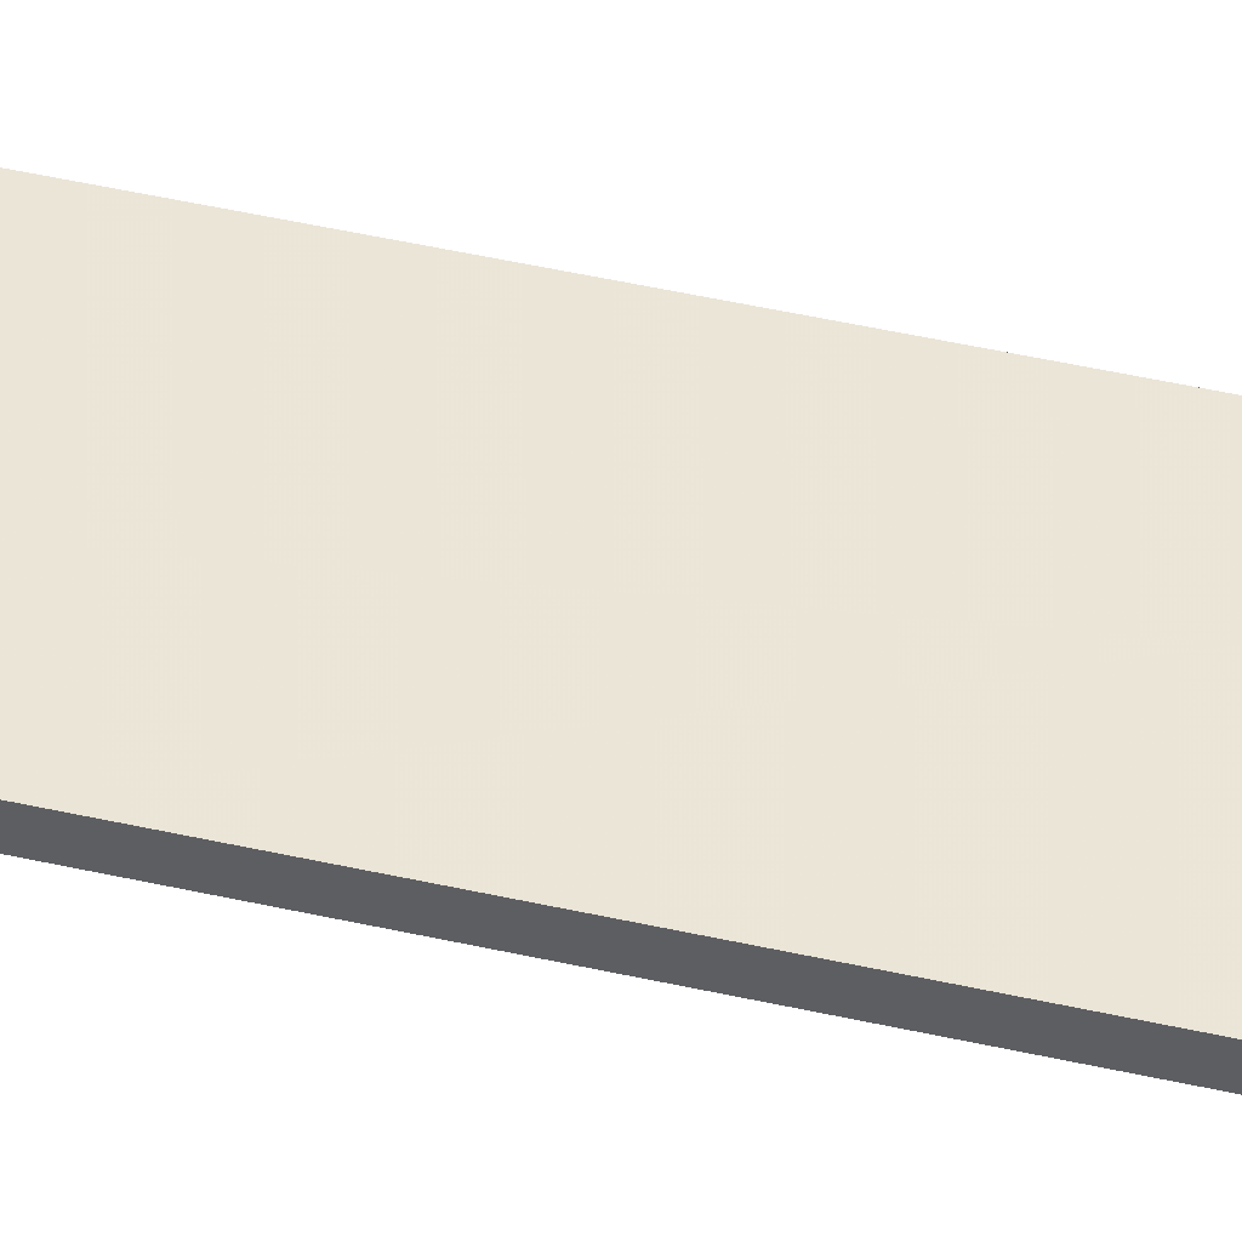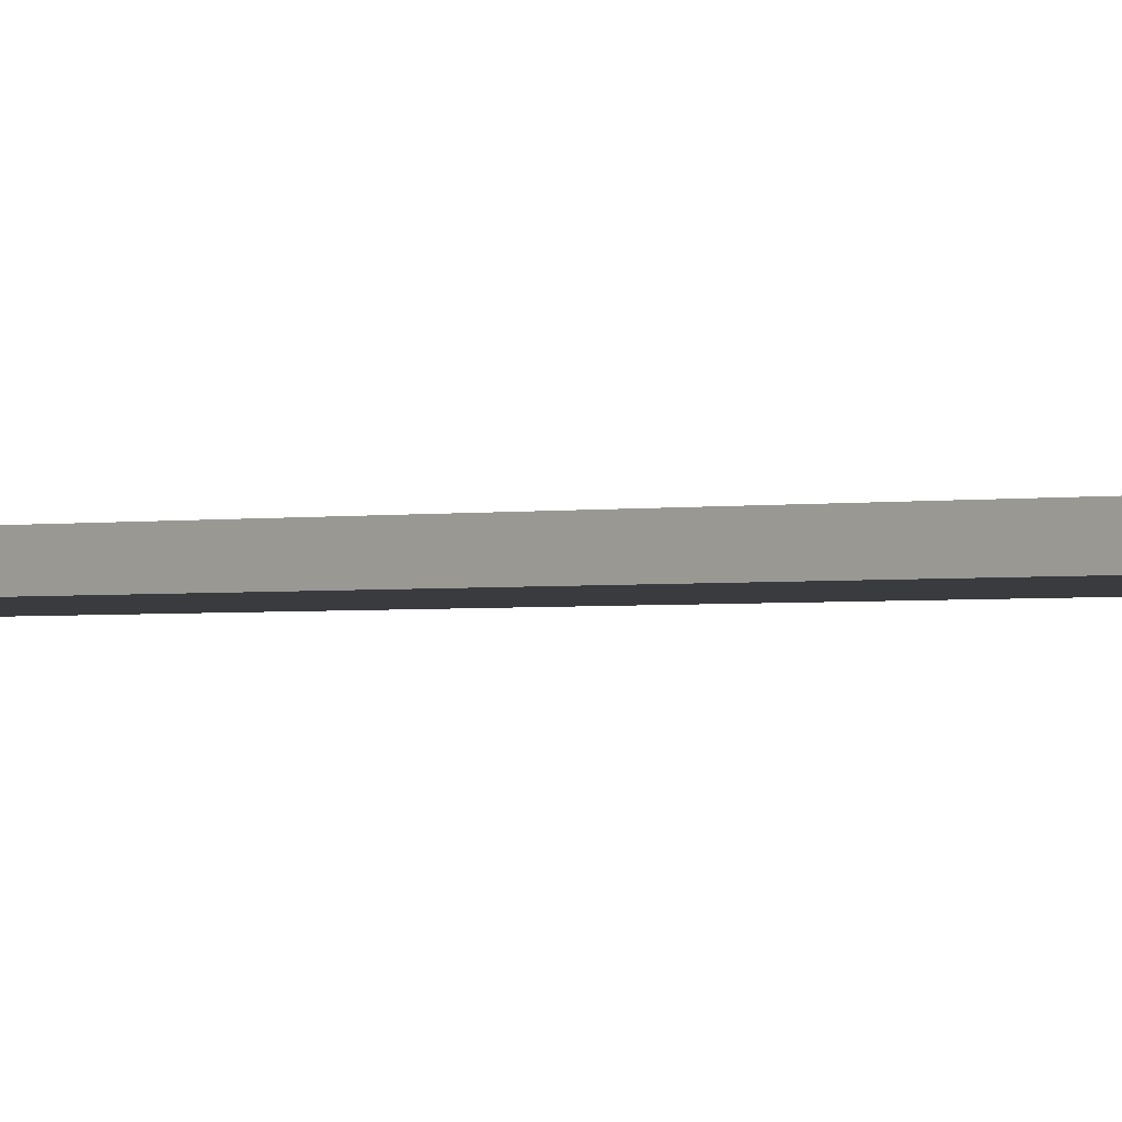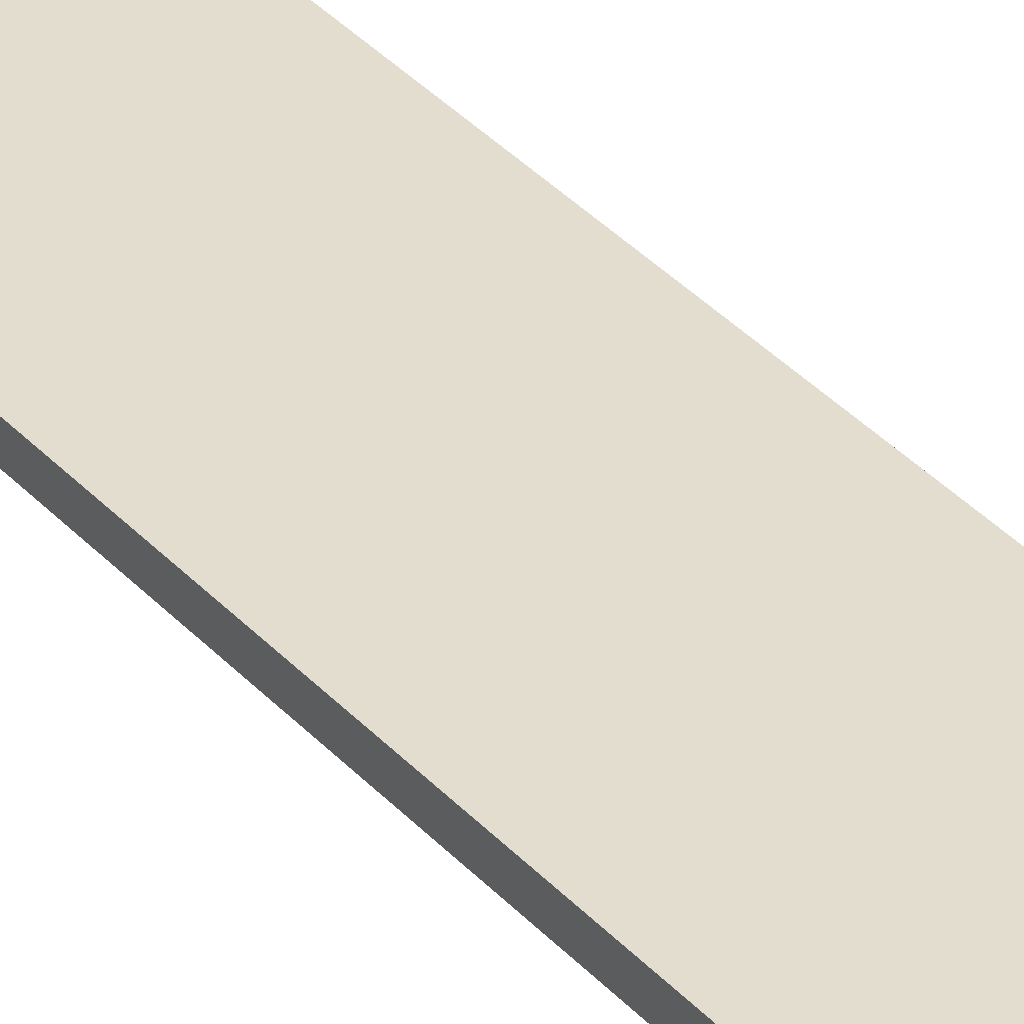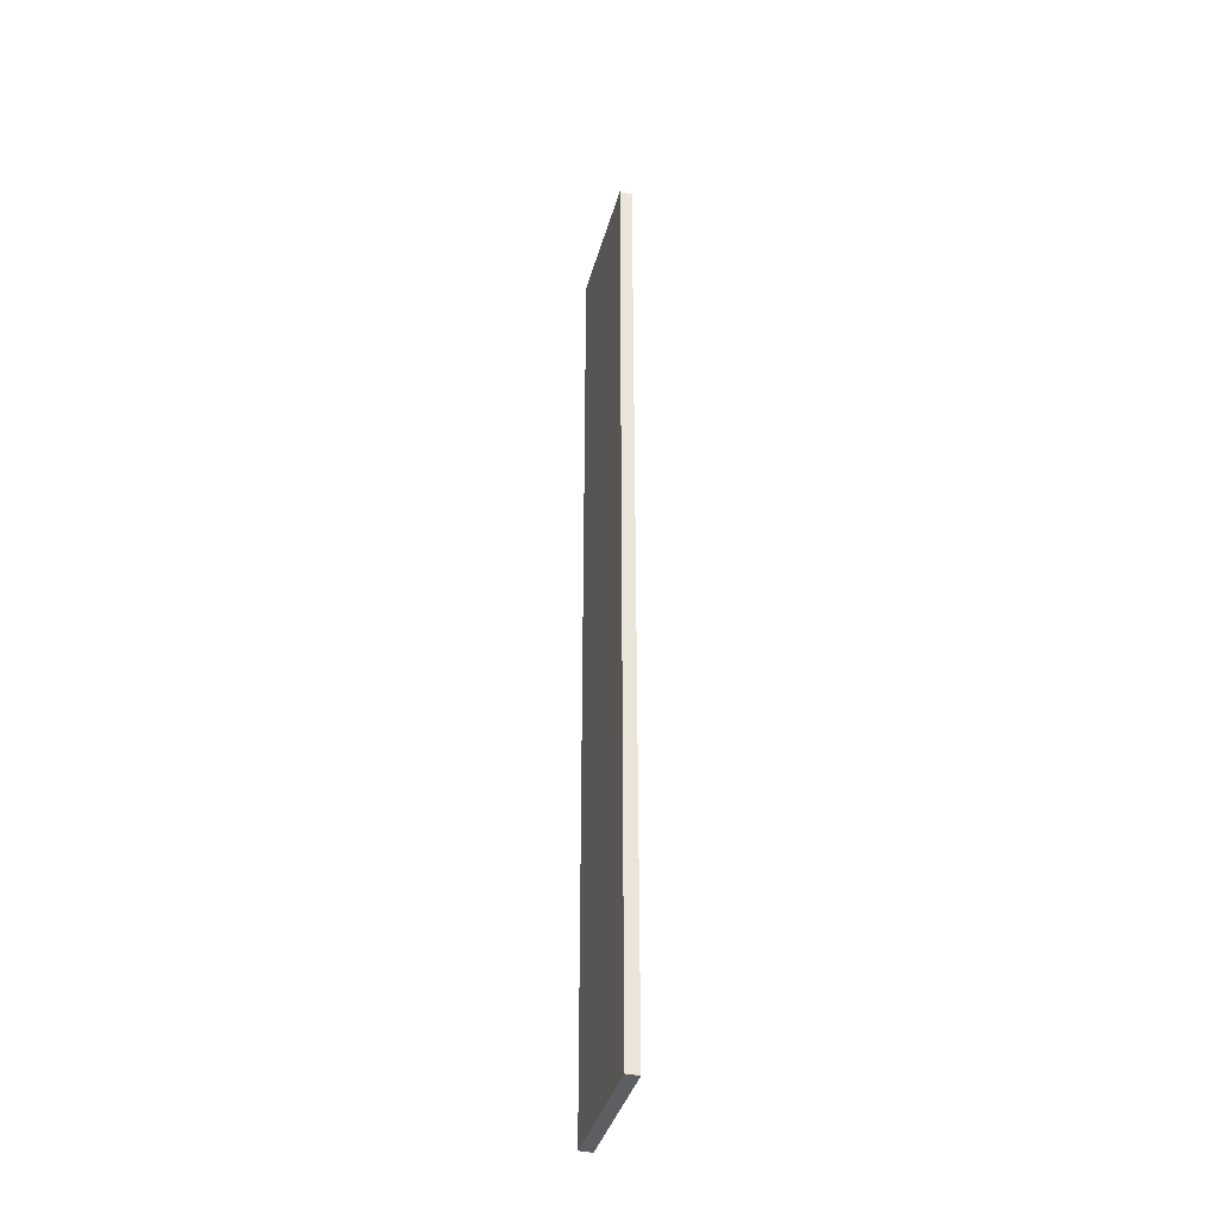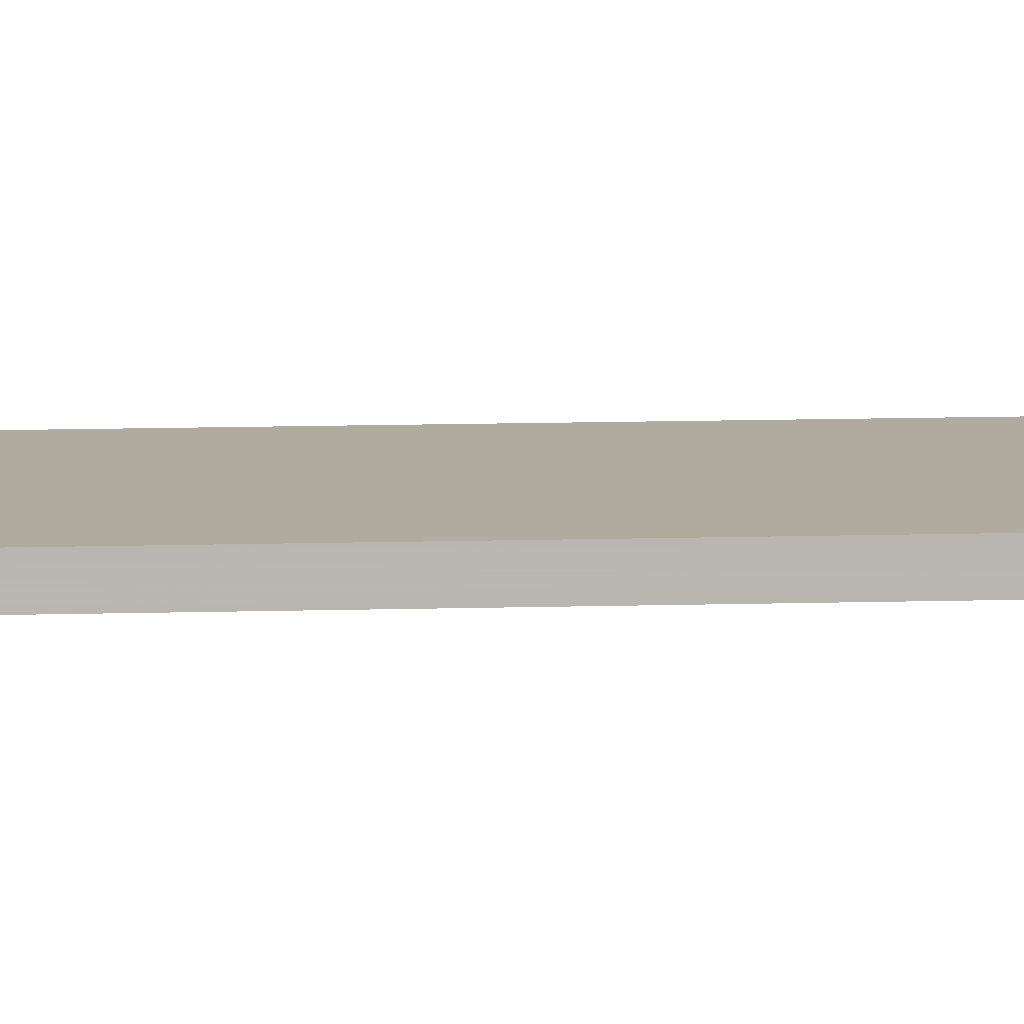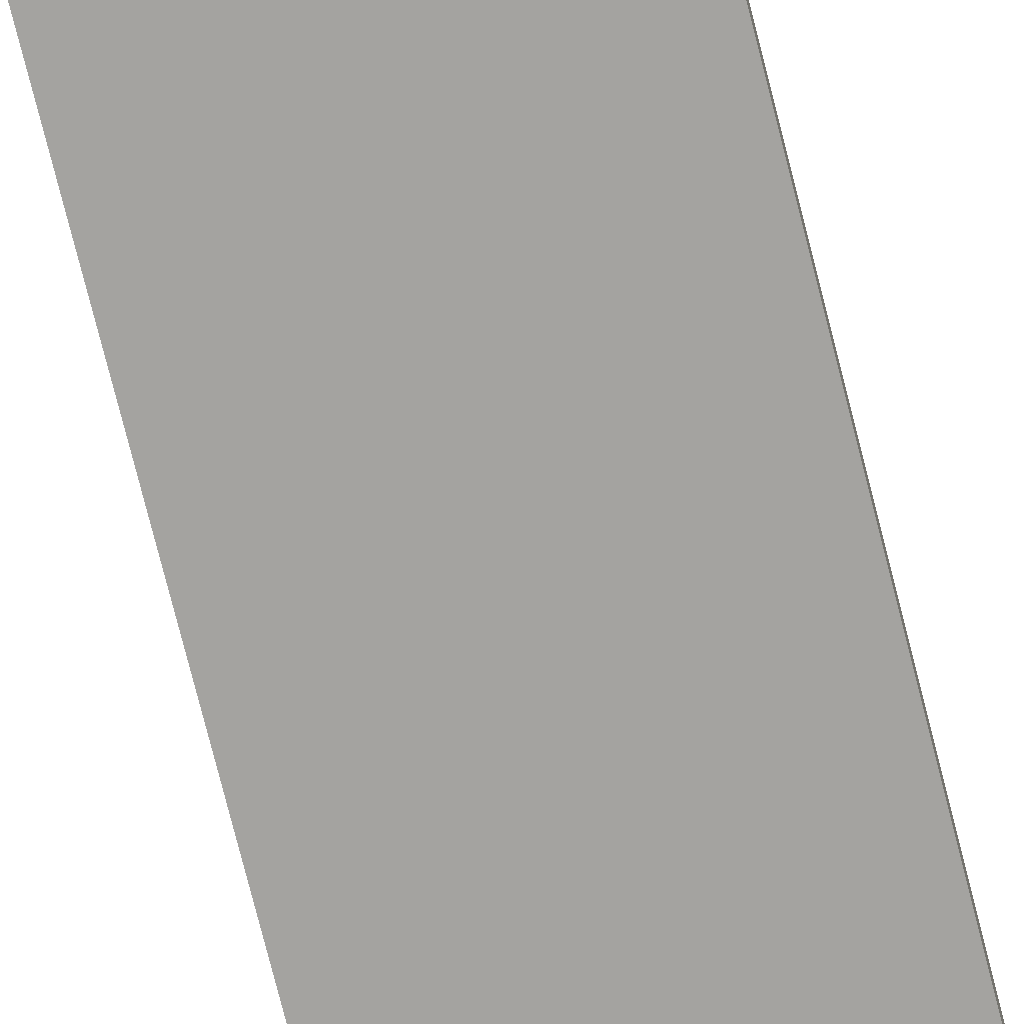
<metadata>
{"format":"obj","ext":"obj","renderer":"f3d","projection":"perspective","resolution":1024,"background":"white","views":[{"elev":46.0,"azim":104.7,"up":"+Z"},{"elev":-1.3,"azim":133.7,"up":"+Z"},{"elev":34.8,"azim":144.8,"up":"+Z"},{"elev":-38.7,"azim":-105.0,"up":"+Y"},{"elev":9.7,"azim":-94.8,"up":"+Z"},{"elev":-72.8,"azim":14.0,"up":"+Z"}]}
</metadata>
<code>
o 11607
v 2248 1876 9.425
v 2248 1876 9.425
v 2248 1876 9.425
v 2248 1876 9.432
v 2248 1876 9.432
v 2248 1876 9.432
v 2248 1876 9.425
v 2248 1876 9.425
v 2248 1876 9.425
v 2248 1876 9.432
v 2248 1876 9.425
v 2248 1876 9.432
v 2248 1876 9.432
v 2248 1876 9.432
v 2248 1876 9.432
v 2248 1876 9.432
v 2248 1876 9.425
v 2248 1876 9.432
v 2248 1876 9.425
v 2248 1876 9.432
v 2248 1876 9.432
v 2248 1876 9.425
v 2248 1876 9.432
v 2248 1876 9.432
v 2248 1876 9.425
v 2248 1876 9.425
v 2248 1876 9.432
v 2248 1876 9.425
v 2248 1876 9.425
f 1 2 3
f 1 4 5
f 6 2 7
f 8 9 7
f 10 7 11
f 12 13 14
f 14 15 16
f 17 15 18
f 19 20 21
f 22 23 20
f 24 25 26
f 27 28 29

</code>
